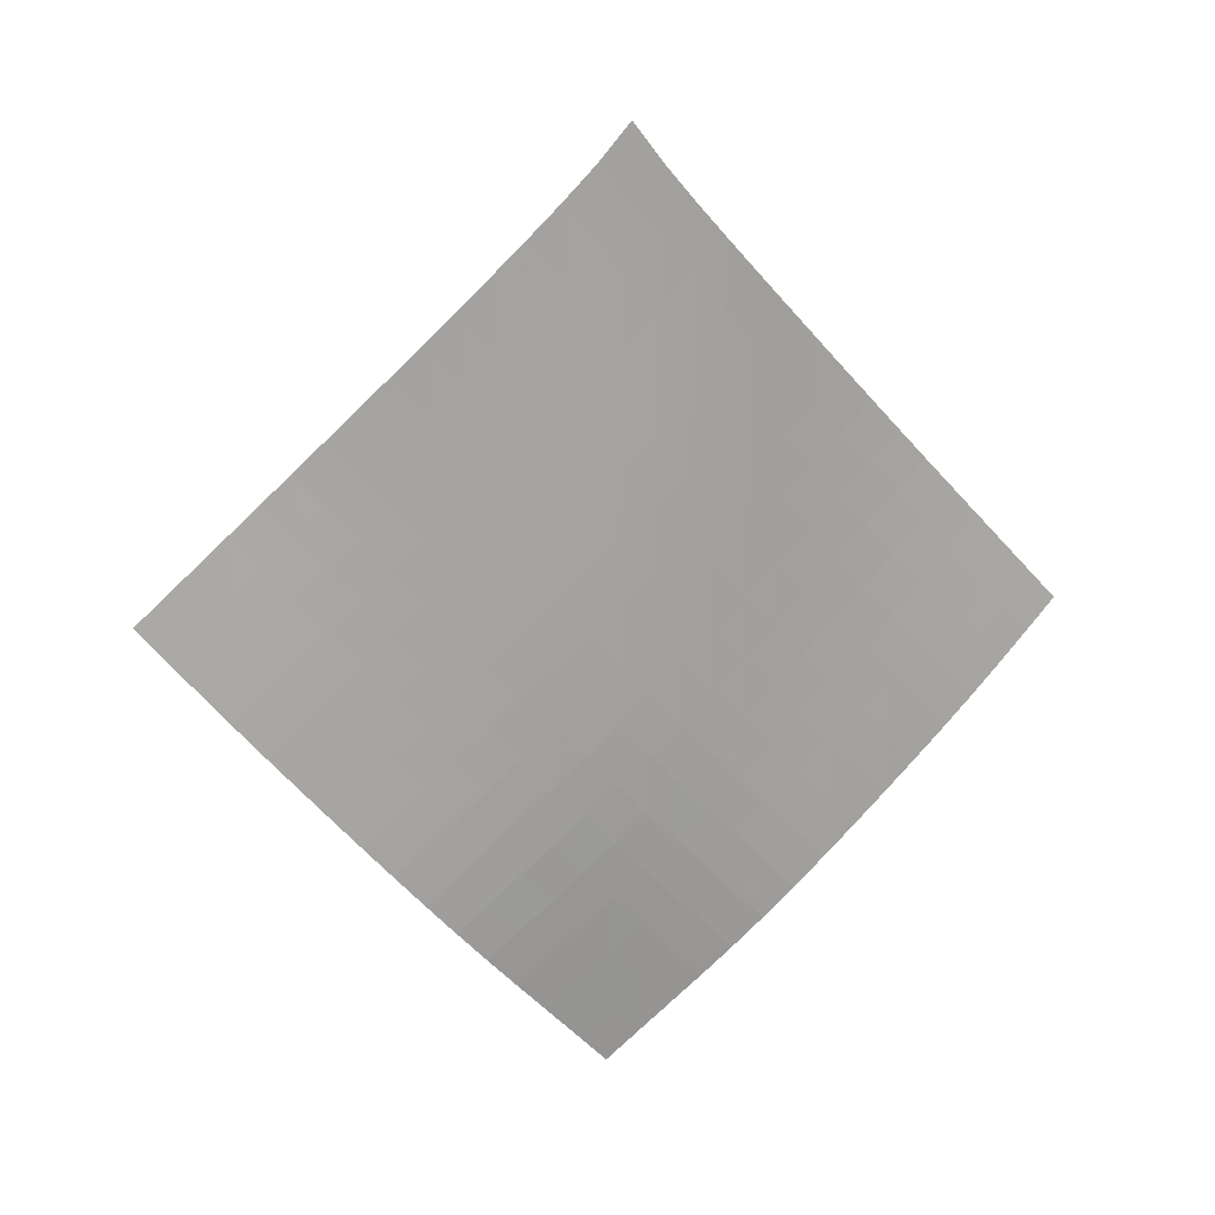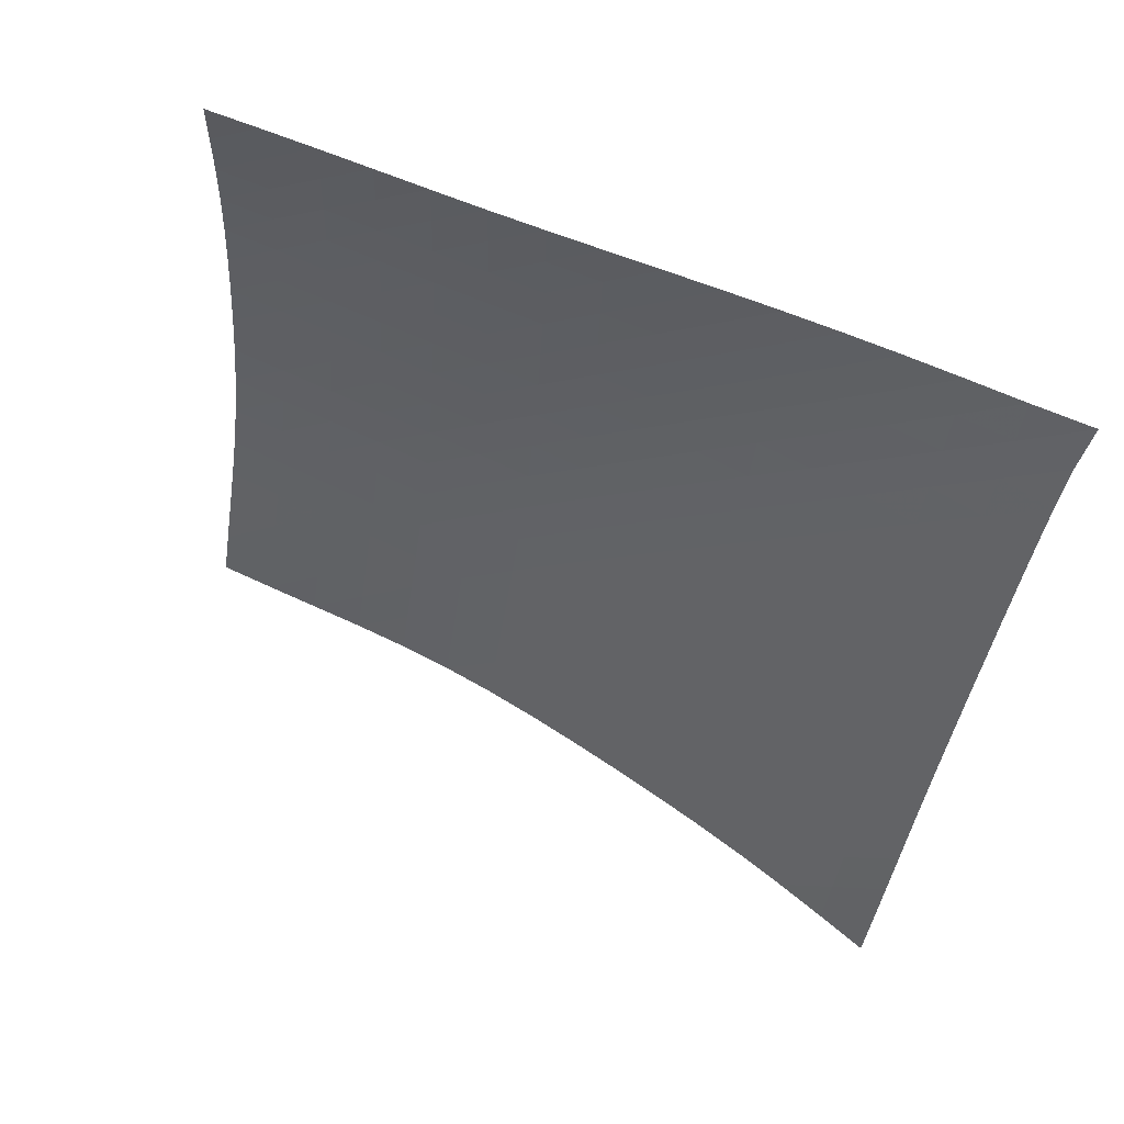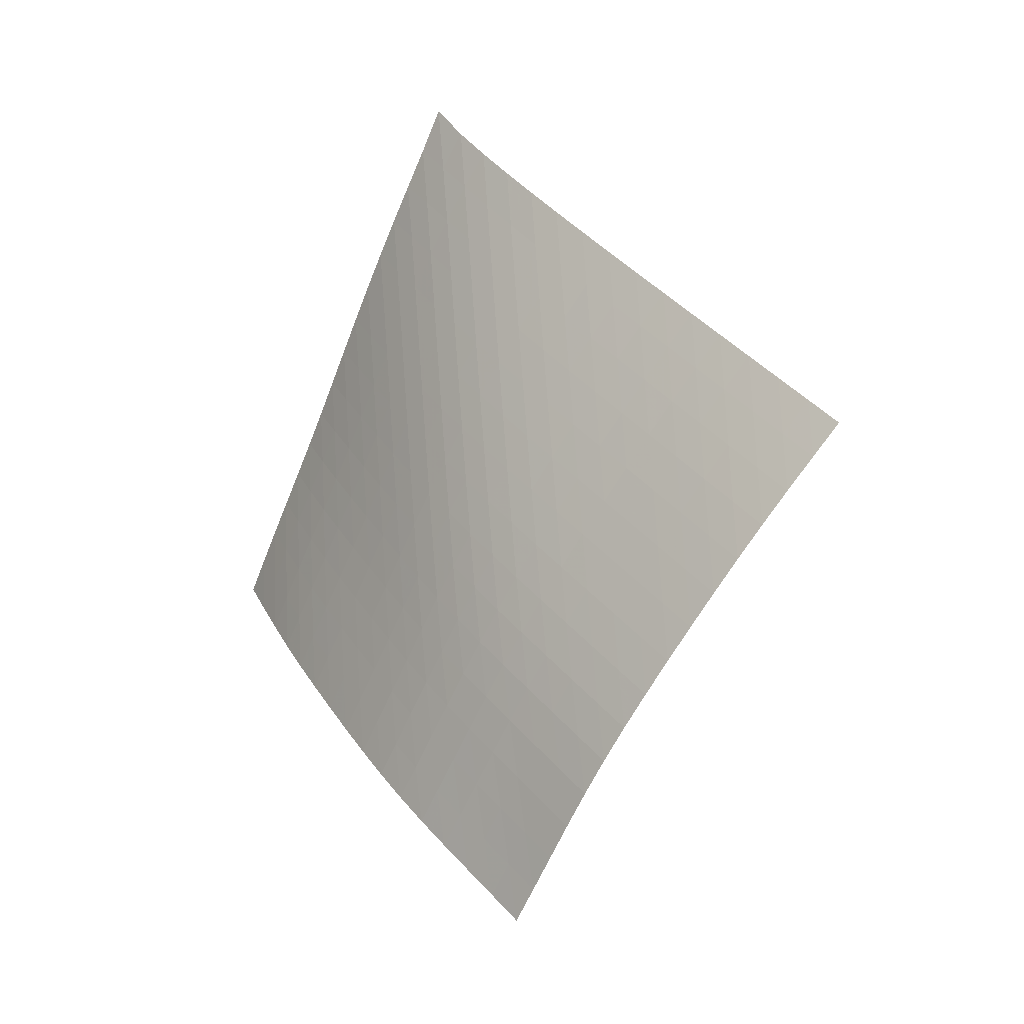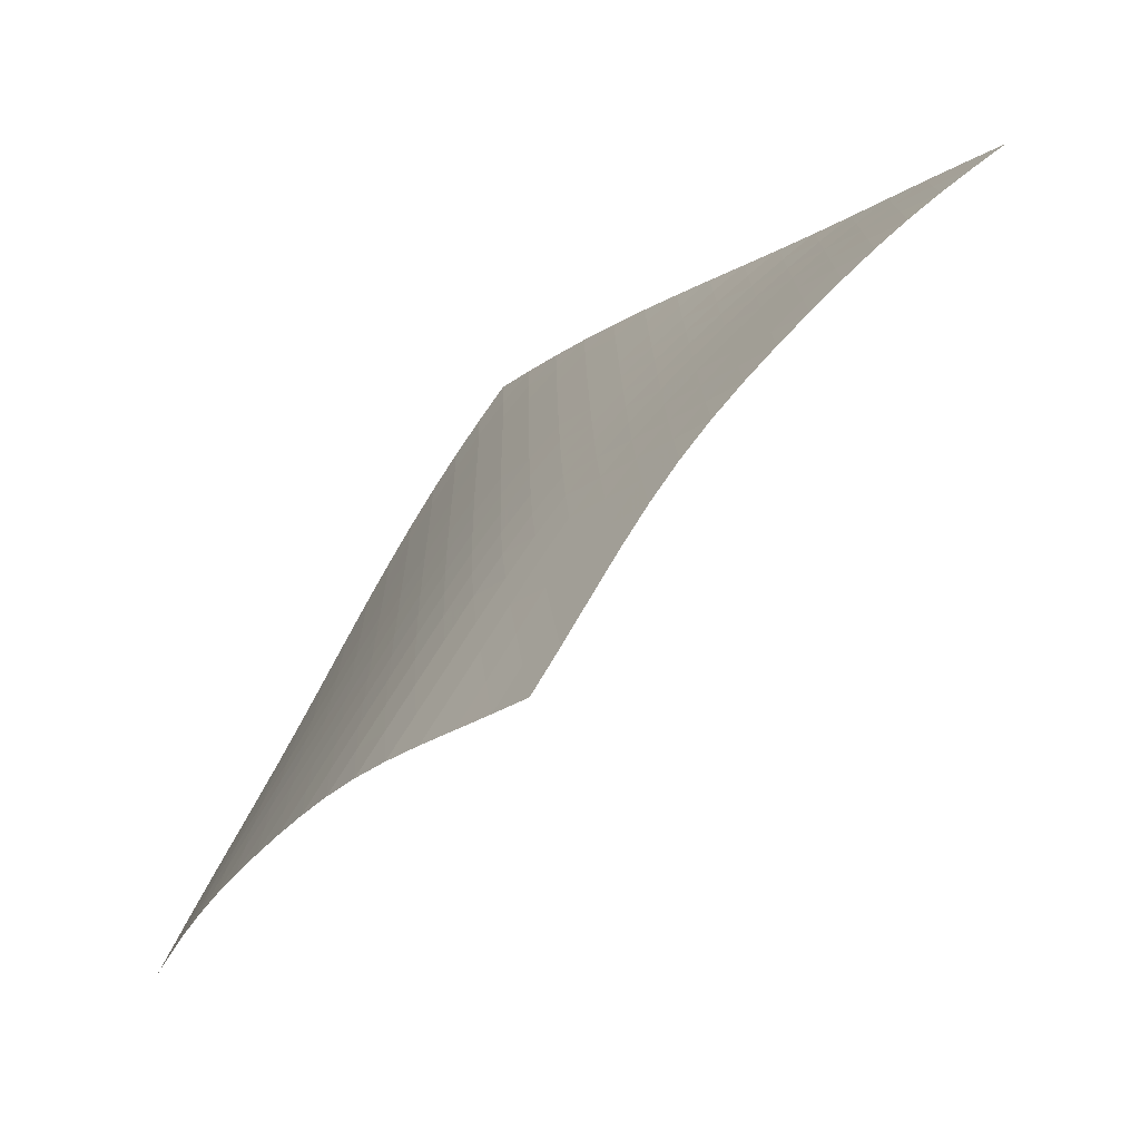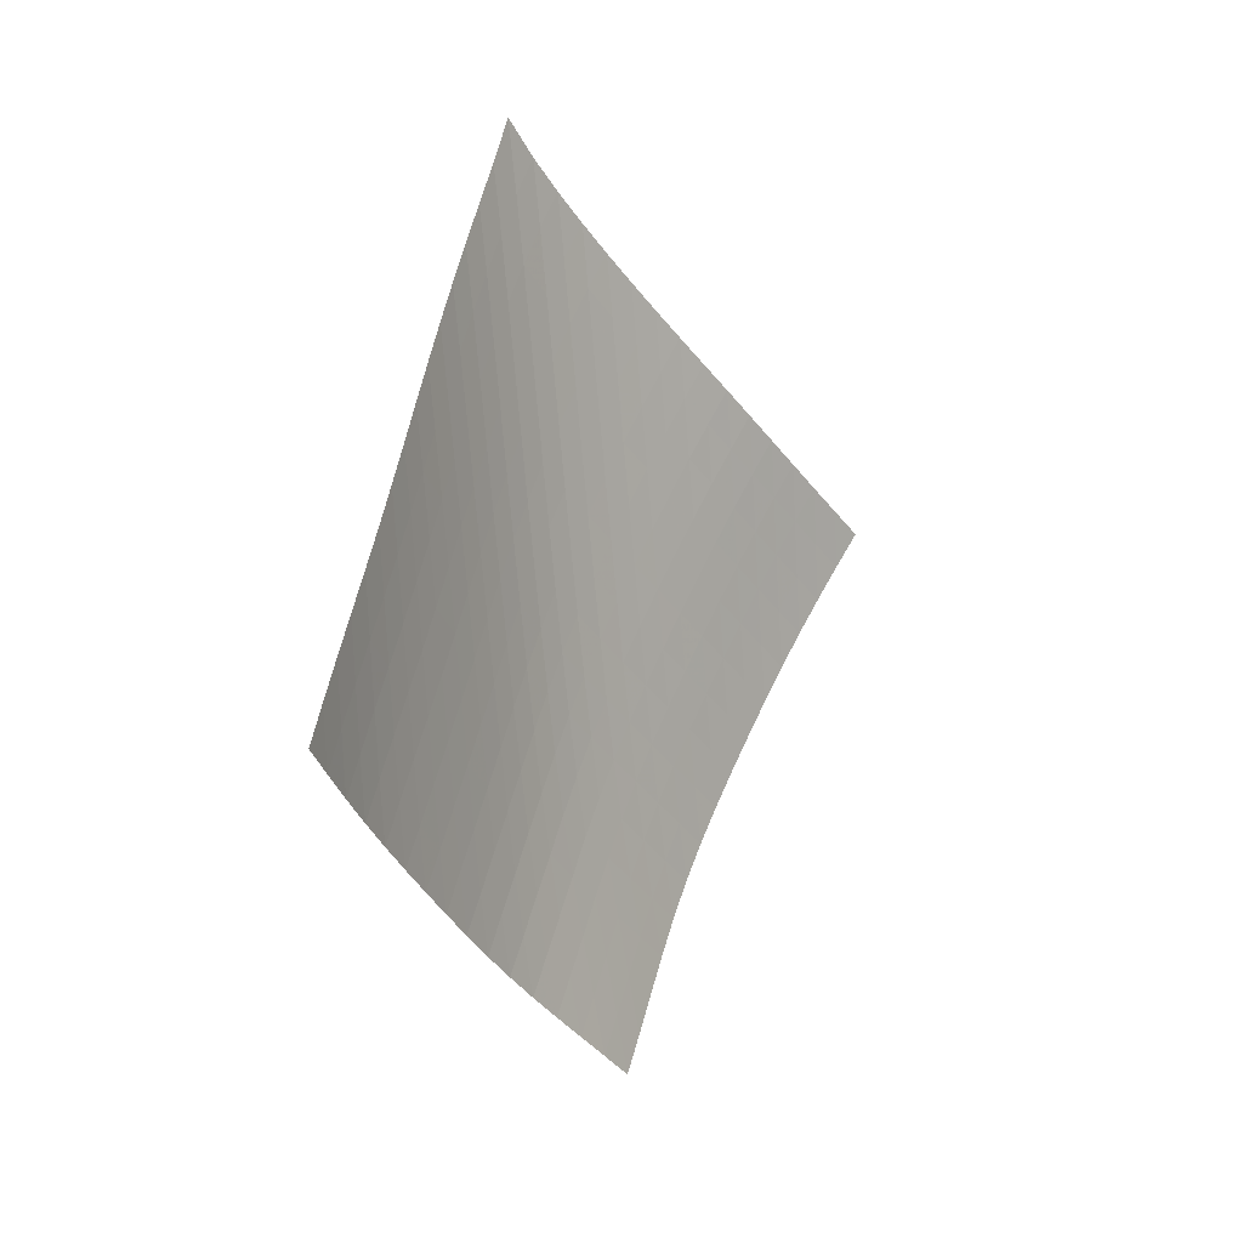
<metadata>
{"format":"obj","ext":"obj","renderer":"f3d","projection":"perspective","resolution":1024,"background":"white","views":[{"elev":11.1,"azim":-54.9,"up":"+Y"},{"elev":0.1,"azim":141.4,"up":"+Z"},{"elev":-18.0,"azim":-2.2,"up":"+Y"},{"elev":9.1,"azim":3.7,"up":"+Z"},{"elev":15.3,"azim":79.1,"up":"+Y"}]}
</metadata>
<code>
v -6.495 -0.04508 6.495
v 1.711 -9.45 11.11
v -11.11 -9.45 -1.711
v -4.596 -18.67 4.596
v -10.82 -8.852 -1.156
v -10.52 -8.253 -0.6034
v -10.22 -7.653 -0.05341
v -9.911 -7.052 0.4959
v -9.611 -6.45 1.048
v -9.317 -5.848 1.604
v -9.029 -5.244 2.163
v -8.743 -4.638 2.723
v -8.454 -4.028 3.281
v -8.157 -3.414 3.834
v -7.852 -2.791 4.381
v -7.534 -2.159 4.919
v -7.203 -1.509 5.45
v -6.856 -0.8233 5.974
v -5.974 -0.8233 6.856
v -5.45 -1.509 7.203
v -4.919 -2.159 7.534
v -4.381 -2.791 7.852
v -3.834 -3.414 8.157
v -3.281 -4.028 8.454
v -2.723 -4.638 8.743
v -2.163 -5.244 9.029
v -1.604 -5.848 9.317
v -1.048 -6.45 9.611
v -0.4959 -7.052 9.911
v 0.05341 -7.653 10.22
v 0.6034 -8.253 10.52
v 1.156 -8.852 10.82
v 1.209 -10.08 10.78
v 0.7117 -10.7 10.44
v 0.2254 -11.33 10.09
v -0.2479 -11.95 9.718
v -0.709 -12.57 9.328
v -1.16 -13.19 8.926
v -1.603 -13.81 8.515
v -2.037 -14.43 8.091
v -2.455 -15.05 7.65
v -2.853 -15.66 7.185
v -3.226 -16.27 6.693
v -3.577 -16.87 6.177
v -3.916 -17.47 5.649
v -4.253 -18.07 5.12
v -5.12 -18.07 4.253
v -5.649 -17.47 3.916
v -6.177 -16.87 3.577
v -6.693 -16.27 3.226
v -7.185 -15.66 2.853
v -7.65 -15.05 2.455
v -8.091 -14.43 2.037
v -8.515 -13.81 1.603
v -8.926 -13.19 1.16
v -9.328 -12.57 0.709
v -9.718 -11.95 0.2479
v -10.09 -11.33 -0.2254
v -10.44 -10.7 -0.7117
v -10.78 -10.08 -1.209
v -6.373 -1.459 6.373
v -6.742 -2.119 5.872
v -7.093 -2.766 5.357
v -7.428 -3.401 4.83
v -7.749 -4.026 4.292
v -8.058 -4.643 3.746
v -8.358 -5.256 3.194
v -8.654 -5.864 2.639
v -8.95 -6.469 2.084
v -9.251 -7.073 1.531
v -9.558 -7.676 0.9833
v -9.87 -8.277 0.4384
v -10.18 -8.878 -0.1069
v -10.49 -9.478 -0.6558
v -5.872 -2.119 6.742
v -6.267 -2.751 6.267
v -6.64 -3.387 5.774
v -6.994 -4.018 5.263
v -7.33 -4.642 4.738
v -7.653 -5.261 4.201
v -7.964 -5.875 3.656
v -8.269 -6.484 3.107
v -8.572 -7.09 2.555
v -8.878 -7.695 2.006
v -9.191 -8.299 1.462
v -9.51 -8.901 0.9212
v -9.829 -9.503 0.3809
v -10.14 -10.1 -0.1629
v -5.357 -2.766 7.093
v -5.774 -3.387 6.64
v -6.169 -4.013 6.169
v -6.544 -4.64 5.678
v -6.899 -5.263 5.169
v -7.236 -5.881 4.644
v -7.559 -6.495 4.109
v -7.873 -7.105 3.565
v -8.182 -7.712 3.018
v -8.493 -8.317 2.472
v -8.81 -8.921 1.93
v -9.133 -9.524 1.393
v -9.459 -10.13 0.8568
v -9.779 -10.73 0.3183
v -4.83 -3.401 7.428
v -5.263 -4.018 6.994
v -5.678 -4.64 6.544
v -6.074 -5.263 6.074
v -6.449 -5.885 5.583
v -6.804 -6.502 5.074
v -7.141 -7.116 4.549
v -7.465 -7.727 4.014
v -7.782 -8.334 3.472
v -8.097 -8.939 2.929
v -8.416 -9.543 2.389
v -8.742 -10.15 1.854
v -9.071 -10.75 1.321
v -9.398 -11.35 0.7865
v -4.292 -4.026 7.749
v -4.738 -4.642 7.33
v -5.169 -5.263 6.899
v -5.583 -5.885 6.449
v -5.978 -6.505 5.978
v -6.352 -7.123 5.487
v -6.707 -7.737 4.977
v -7.045 -8.348 4.452
v -7.371 -8.956 3.918
v -7.691 -9.561 3.379
v -8.013 -10.16 2.841
v -8.34 -10.77 2.306
v -8.672 -11.37 1.775
v -9.003 -11.97 1.244
v -3.746 -4.643 8.058
v -4.201 -5.261 7.653
v -4.644 -5.881 7.236
v -5.074 -6.502 6.804
v -5.487 -7.123 6.352
v -5.881 -7.741 5.881
v -6.254 -8.357 5.388
v -6.609 -8.969 4.878
v -6.947 -9.577 4.354
v -7.276 -10.18 3.821
v -7.602 -10.79 3.286
v -7.93 -11.39 2.752
v -8.263 -11.99 2.222
v -8.596 -12.59 1.692
v -3.194 -5.256 8.358
v -3.656 -5.875 7.964
v -4.109 -6.495 7.559
v -4.549 -7.116 7.141
v -4.977 -7.737 6.707
v -5.388 -8.357 6.254
v -5.781 -8.974 5.781
v -6.153 -9.587 5.287
v -6.507 -10.2 4.775
v -6.847 -10.8 4.252
v -7.18 -11.41 3.722
v -7.512 -12.01 3.191
v -7.846 -12.61 2.662
v -8.181 -13.21 2.134
v -2.639 -5.864 8.654
v -3.107 -6.484 8.269
v -3.565 -7.105 7.873
v -4.014 -7.727 7.465
v -4.452 -8.348 7.045
v -4.878 -8.969 6.609
v -5.287 -9.587 6.153
v -5.676 -10.2 5.676
v -6.046 -10.81 5.18
v -6.399 -11.42 4.667
v -6.741 -12.03 4.145
v -7.079 -12.63 3.618
v -7.416 -13.23 3.091
v -7.755 -13.83 2.565
v -2.084 -6.469 8.95
v -2.555 -7.09 8.572
v -3.018 -7.712 8.182
v -3.472 -8.334 7.782
v -3.918 -8.956 7.371
v -4.354 -9.577 6.947
v -4.775 -10.2 6.507
v -5.18 -10.81 6.046
v -5.565 -11.43 5.565
v -5.931 -12.04 5.064
v -6.282 -12.64 4.55
v -6.626 -13.25 4.028
v -6.968 -13.85 3.504
v -7.31 -14.45 2.981
v -1.531 -7.073 9.251
v -2.006 -7.695 8.878
v -2.472 -8.317 8.493
v -2.929 -8.939 8.097
v -3.379 -9.561 7.691
v -3.821 -10.18 7.276
v -4.252 -10.8 6.847
v -4.667 -11.42 6.399
v -5.064 -12.04 5.931
v -5.44 -12.65 5.44
v -5.8 -13.25 4.933
v -6.149 -13.86 4.416
v -6.494 -14.46 3.896
v -6.84 -15.06 3.375
v -0.9833 -7.676 9.558
v -1.462 -8.299 9.191
v -1.93 -8.921 8.81
v -2.389 -9.543 8.416
v -2.841 -10.16 8.013
v -3.286 -10.79 7.602
v -3.722 -11.41 7.18
v -4.145 -12.03 6.741
v -4.55 -12.64 6.282
v -4.933 -13.25 5.8
v -5.298 -13.86 5.298
v -5.65 -14.47 4.783
v -5.997 -15.07 4.264
v -6.344 -15.67 3.745
v -0.4384 -8.277 9.87
v -0.9212 -8.901 9.51
v -1.393 -9.524 9.133
v -1.854 -10.15 8.742
v -2.306 -10.77 8.34
v -2.752 -11.39 7.93
v -3.191 -12.01 7.512
v -3.618 -12.63 7.079
v -4.028 -13.25 6.626
v -4.416 -13.86 6.149
v -4.783 -14.47 5.65
v -5.135 -15.07 5.135
v -5.481 -15.67 4.614
v -5.828 -16.27 4.095
v 0.1069 -8.878 10.18
v -0.3809 -9.503 9.829
v -0.8568 -10.13 9.459
v -1.321 -10.75 9.071
v -1.775 -11.37 8.672
v -2.222 -11.99 8.263
v -2.662 -12.61 7.846
v -3.091 -13.23 7.416
v -3.504 -13.85 6.968
v -3.896 -14.46 6.494
v -4.264 -15.07 5.997
v -4.614 -15.67 5.481
v -4.957 -16.27 4.957
v -5.301 -16.87 4.434
v 0.6558 -9.478 10.49
v 0.1629 -10.1 10.14
v -0.3183 -10.73 9.779
v -0.7865 -11.35 9.398
v -1.244 -11.97 9.003
v -1.692 -12.59 8.596
v -2.134 -13.21 8.181
v -2.565 -13.83 7.755
v -2.981 -14.45 7.31
v -3.375 -15.06 6.84
v -3.745 -15.67 6.344
v -4.095 -16.27 5.828
v -4.434 -16.87 5.301
v -4.775 -17.47 4.775
f 256 46 4
f 256 4 47
f 5 74 60
f 5 60 3
f 74 88 59
f 74 59 60
f 88 102 58
f 88 58 59
f 102 116 57
f 102 57 58
f 116 130 56
f 116 56 57
f 130 144 55
f 130 55 56
f 144 158 54
f 144 54 55
f 158 172 53
f 158 53 54
f 172 186 52
f 172 52 53
f 186 200 51
f 186 51 52
f 200 214 50
f 200 50 51
f 214 228 49
f 214 49 50
f 228 242 48
f 228 48 49
f 242 256 47
f 242 47 48
f 1 19 61
f 1 61 18
f 18 61 62
f 18 62 17
f 17 62 63
f 17 63 16
f 16 63 64
f 16 64 15
f 15 64 65
f 15 65 14
f 14 65 66
f 14 66 13
f 13 66 67
f 13 67 12
f 12 67 68
f 12 68 11
f 11 68 69
f 11 69 10
f 10 69 70
f 10 70 9
f 9 70 71
f 9 71 8
f 8 71 72
f 8 72 7
f 7 72 73
f 7 73 6
f 6 73 74
f 6 74 5
f 19 20 75
f 19 75 61
f 61 75 76
f 61 76 62
f 62 76 77
f 62 77 63
f 63 77 78
f 63 78 64
f 64 78 79
f 64 79 65
f 65 79 80
f 65 80 66
f 66 80 81
f 66 81 67
f 67 81 82
f 67 82 68
f 68 82 83
f 68 83 69
f 69 83 84
f 69 84 70
f 70 84 85
f 70 85 71
f 71 85 86
f 71 86 72
f 72 86 87
f 72 87 73
f 73 87 88
f 73 88 74
f 20 21 89
f 20 89 75
f 75 89 90
f 75 90 76
f 76 90 91
f 76 91 77
f 77 91 92
f 77 92 78
f 78 92 93
f 78 93 79
f 79 93 94
f 79 94 80
f 80 94 95
f 80 95 81
f 81 95 96
f 81 96 82
f 82 96 97
f 82 97 83
f 83 97 98
f 83 98 84
f 84 98 99
f 84 99 85
f 85 99 100
f 85 100 86
f 86 100 101
f 86 101 87
f 87 101 102
f 87 102 88
f 21 22 103
f 21 103 89
f 89 103 104
f 89 104 90
f 90 104 105
f 90 105 91
f 91 105 106
f 91 106 92
f 92 106 107
f 92 107 93
f 93 107 108
f 93 108 94
f 94 108 109
f 94 109 95
f 95 109 110
f 95 110 96
f 96 110 111
f 96 111 97
f 97 111 112
f 97 112 98
f 98 112 113
f 98 113 99
f 99 113 114
f 99 114 100
f 100 114 115
f 100 115 101
f 101 115 116
f 101 116 102
f 22 23 117
f 22 117 103
f 103 117 118
f 103 118 104
f 104 118 119
f 104 119 105
f 105 119 120
f 105 120 106
f 106 120 121
f 106 121 107
f 107 121 122
f 107 122 108
f 108 122 123
f 108 123 109
f 109 123 124
f 109 124 110
f 110 124 125
f 110 125 111
f 111 125 126
f 111 126 112
f 112 126 127
f 112 127 113
f 113 127 128
f 113 128 114
f 114 128 129
f 114 129 115
f 115 129 130
f 115 130 116
f 23 24 131
f 23 131 117
f 117 131 132
f 117 132 118
f 118 132 133
f 118 133 119
f 119 133 134
f 119 134 120
f 120 134 135
f 120 135 121
f 121 135 136
f 121 136 122
f 122 136 137
f 122 137 123
f 123 137 138
f 123 138 124
f 124 138 139
f 124 139 125
f 125 139 140
f 125 140 126
f 126 140 141
f 126 141 127
f 127 141 142
f 127 142 128
f 128 142 143
f 128 143 129
f 129 143 144
f 129 144 130
f 24 25 145
f 24 145 131
f 131 145 146
f 131 146 132
f 132 146 147
f 132 147 133
f 133 147 148
f 133 148 134
f 134 148 149
f 134 149 135
f 135 149 150
f 135 150 136
f 136 150 151
f 136 151 137
f 137 151 152
f 137 152 138
f 138 152 153
f 138 153 139
f 139 153 154
f 139 154 140
f 140 154 155
f 140 155 141
f 141 155 156
f 141 156 142
f 142 156 157
f 142 157 143
f 143 157 158
f 143 158 144
f 25 26 159
f 25 159 145
f 145 159 160
f 145 160 146
f 146 160 161
f 146 161 147
f 147 161 162
f 147 162 148
f 148 162 163
f 148 163 149
f 149 163 164
f 149 164 150
f 150 164 165
f 150 165 151
f 151 165 166
f 151 166 152
f 152 166 167
f 152 167 153
f 153 167 168
f 153 168 154
f 154 168 169
f 154 169 155
f 155 169 170
f 155 170 156
f 156 170 171
f 156 171 157
f 157 171 172
f 157 172 158
f 26 27 173
f 26 173 159
f 159 173 174
f 159 174 160
f 160 174 175
f 160 175 161
f 161 175 176
f 161 176 162
f 162 176 177
f 162 177 163
f 163 177 178
f 163 178 164
f 164 178 179
f 164 179 165
f 165 179 180
f 165 180 166
f 166 180 181
f 166 181 167
f 167 181 182
f 167 182 168
f 168 182 183
f 168 183 169
f 169 183 184
f 169 184 170
f 170 184 185
f 170 185 171
f 171 185 186
f 171 186 172
f 27 28 187
f 27 187 173
f 173 187 188
f 173 188 174
f 174 188 189
f 174 189 175
f 175 189 190
f 175 190 176
f 176 190 191
f 176 191 177
f 177 191 192
f 177 192 178
f 178 192 193
f 178 193 179
f 179 193 194
f 179 194 180
f 180 194 195
f 180 195 181
f 181 195 196
f 181 196 182
f 182 196 197
f 182 197 183
f 183 197 198
f 183 198 184
f 184 198 199
f 184 199 185
f 185 199 200
f 185 200 186
f 28 29 201
f 28 201 187
f 187 201 202
f 187 202 188
f 188 202 203
f 188 203 189
f 189 203 204
f 189 204 190
f 190 204 205
f 190 205 191
f 191 205 206
f 191 206 192
f 192 206 207
f 192 207 193
f 193 207 208
f 193 208 194
f 194 208 209
f 194 209 195
f 195 209 210
f 195 210 196
f 196 210 211
f 196 211 197
f 197 211 212
f 197 212 198
f 198 212 213
f 198 213 199
f 199 213 214
f 199 214 200
f 29 30 215
f 29 215 201
f 201 215 216
f 201 216 202
f 202 216 217
f 202 217 203
f 203 217 218
f 203 218 204
f 204 218 219
f 204 219 205
f 205 219 220
f 205 220 206
f 206 220 221
f 206 221 207
f 207 221 222
f 207 222 208
f 208 222 223
f 208 223 209
f 209 223 224
f 209 224 210
f 210 224 225
f 210 225 211
f 211 225 226
f 211 226 212
f 212 226 227
f 212 227 213
f 213 227 228
f 213 228 214
f 30 31 229
f 30 229 215
f 215 229 230
f 215 230 216
f 216 230 231
f 216 231 217
f 217 231 232
f 217 232 218
f 218 232 233
f 218 233 219
f 219 233 234
f 219 234 220
f 220 234 235
f 220 235 221
f 221 235 236
f 221 236 222
f 222 236 237
f 222 237 223
f 223 237 238
f 223 238 224
f 224 238 239
f 224 239 225
f 225 239 240
f 225 240 226
f 226 240 241
f 226 241 227
f 227 241 242
f 227 242 228
f 31 32 243
f 31 243 229
f 229 243 244
f 229 244 230
f 230 244 245
f 230 245 231
f 231 245 246
f 231 246 232
f 232 246 247
f 232 247 233
f 233 247 248
f 233 248 234
f 234 248 249
f 234 249 235
f 235 249 250
f 235 250 236
f 236 250 251
f 236 251 237
f 237 251 252
f 237 252 238
f 238 252 253
f 238 253 239
f 239 253 254
f 239 254 240
f 240 254 255
f 240 255 241
f 241 255 256
f 241 256 242
f 32 2 33
f 32 33 243
f 243 33 34
f 243 34 244
f 244 34 35
f 244 35 245
f 245 35 36
f 245 36 246
f 246 36 37
f 246 37 247
f 247 37 38
f 247 38 248
f 248 38 39
f 248 39 249
f 249 39 40
f 249 40 250
f 250 40 41
f 250 41 251
f 251 41 42
f 251 42 252
f 252 42 43
f 252 43 253
f 253 43 44
f 253 44 254
f 254 44 45
f 254 45 255
f 255 45 46
f 255 46 256

</code>
